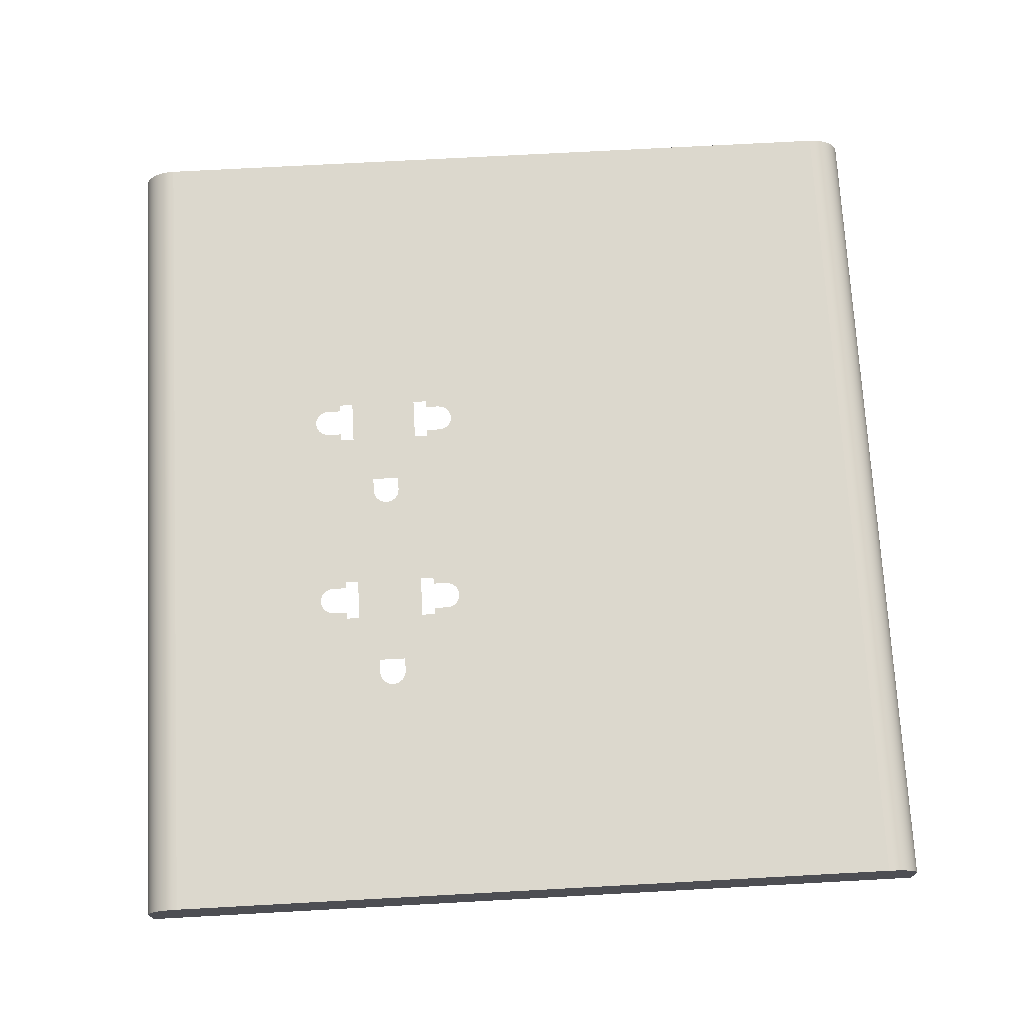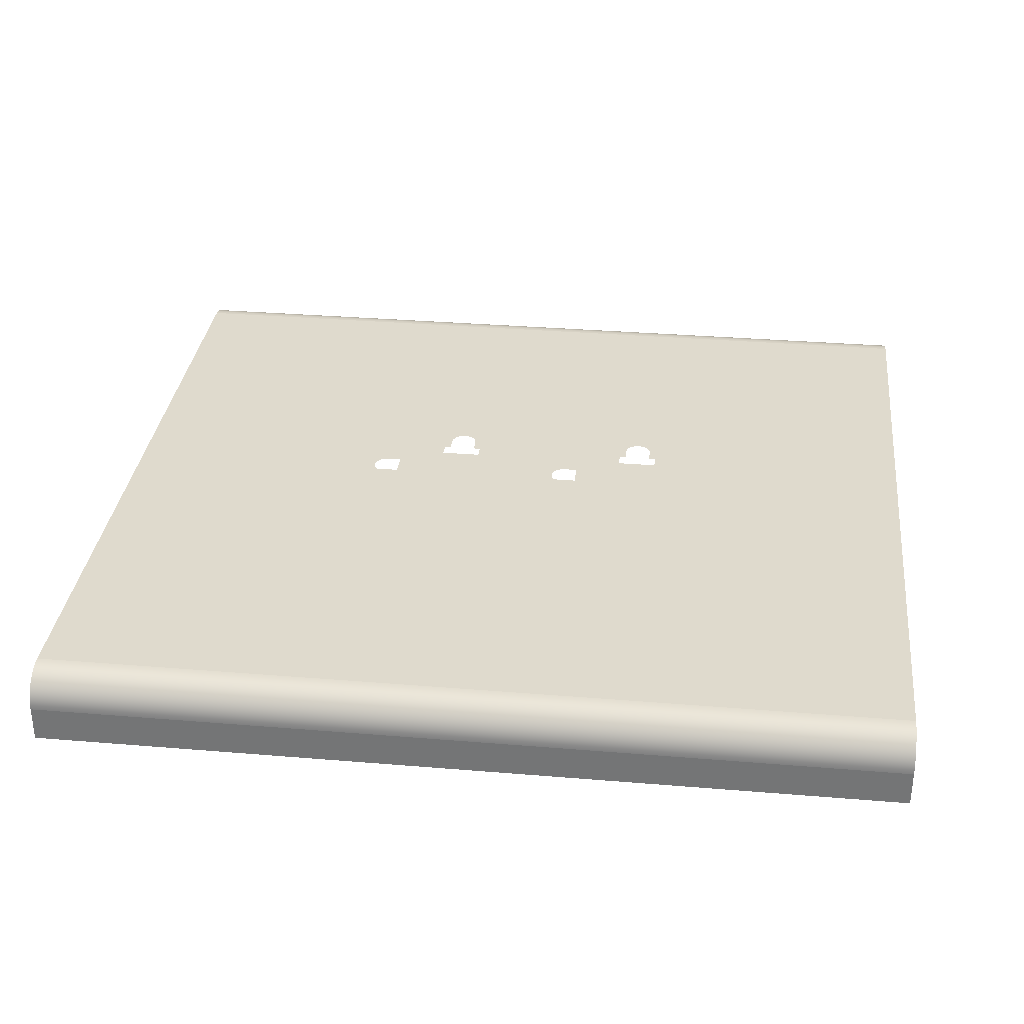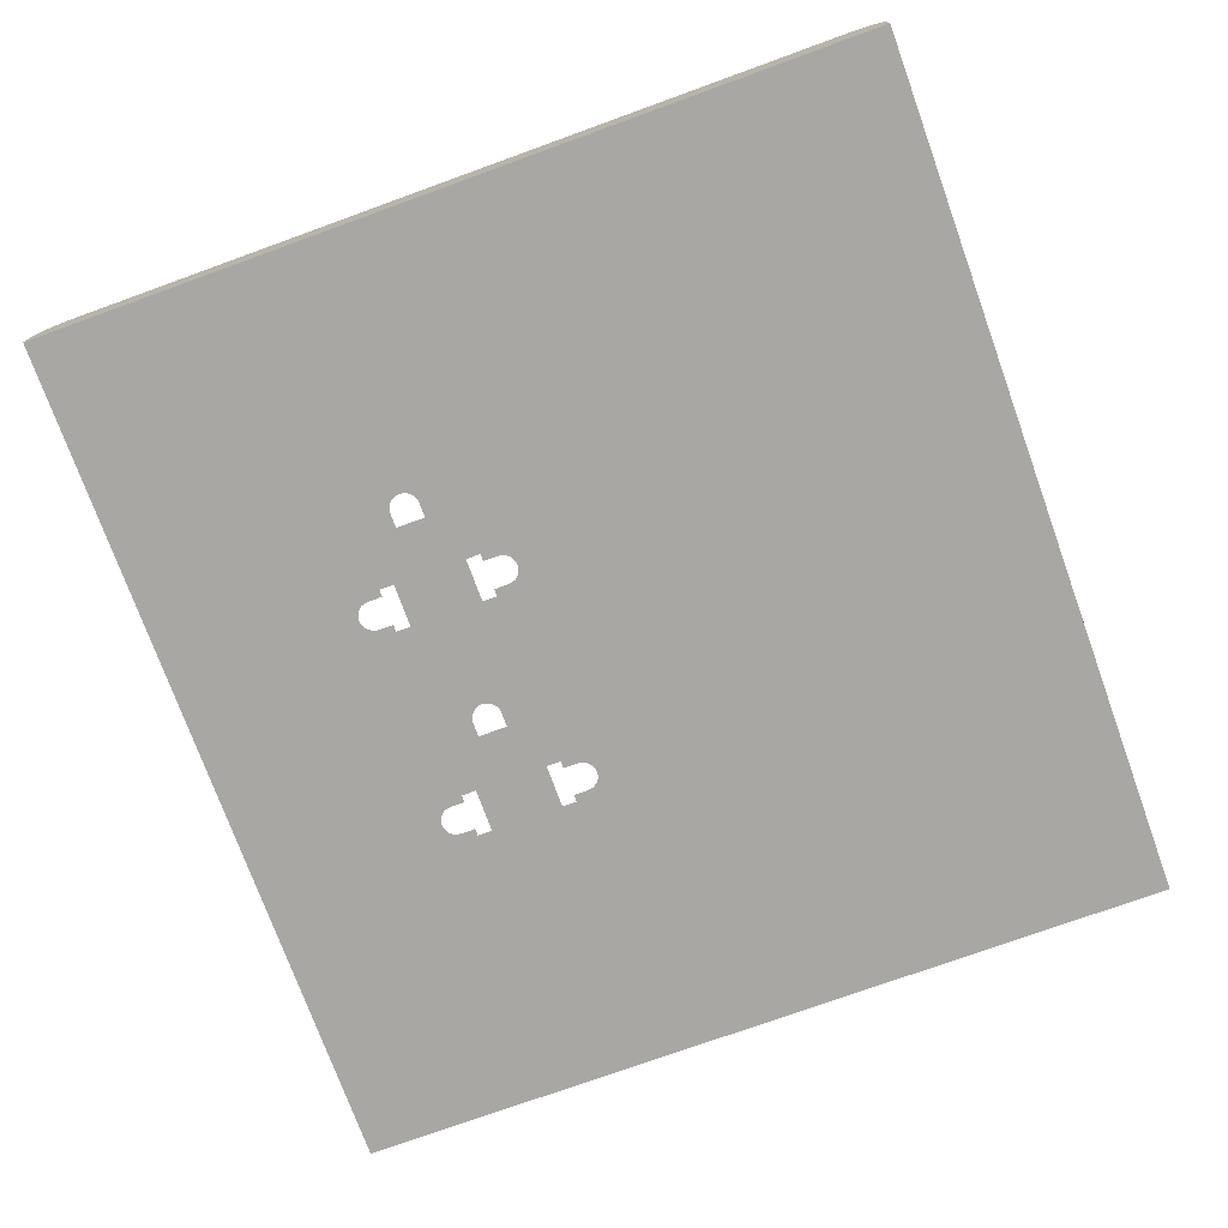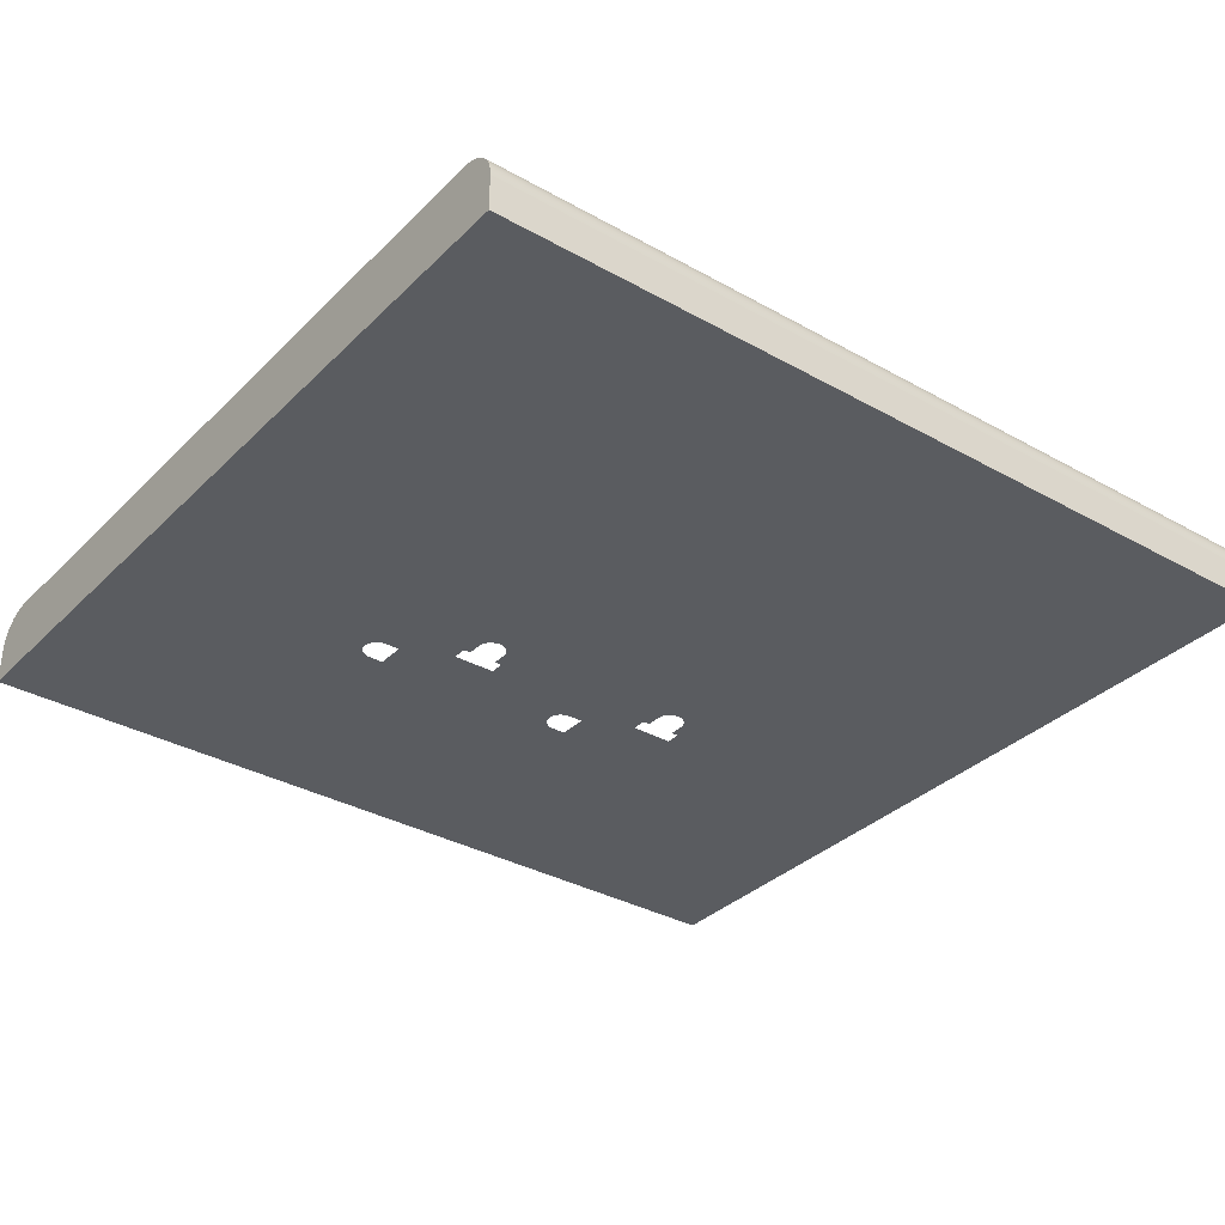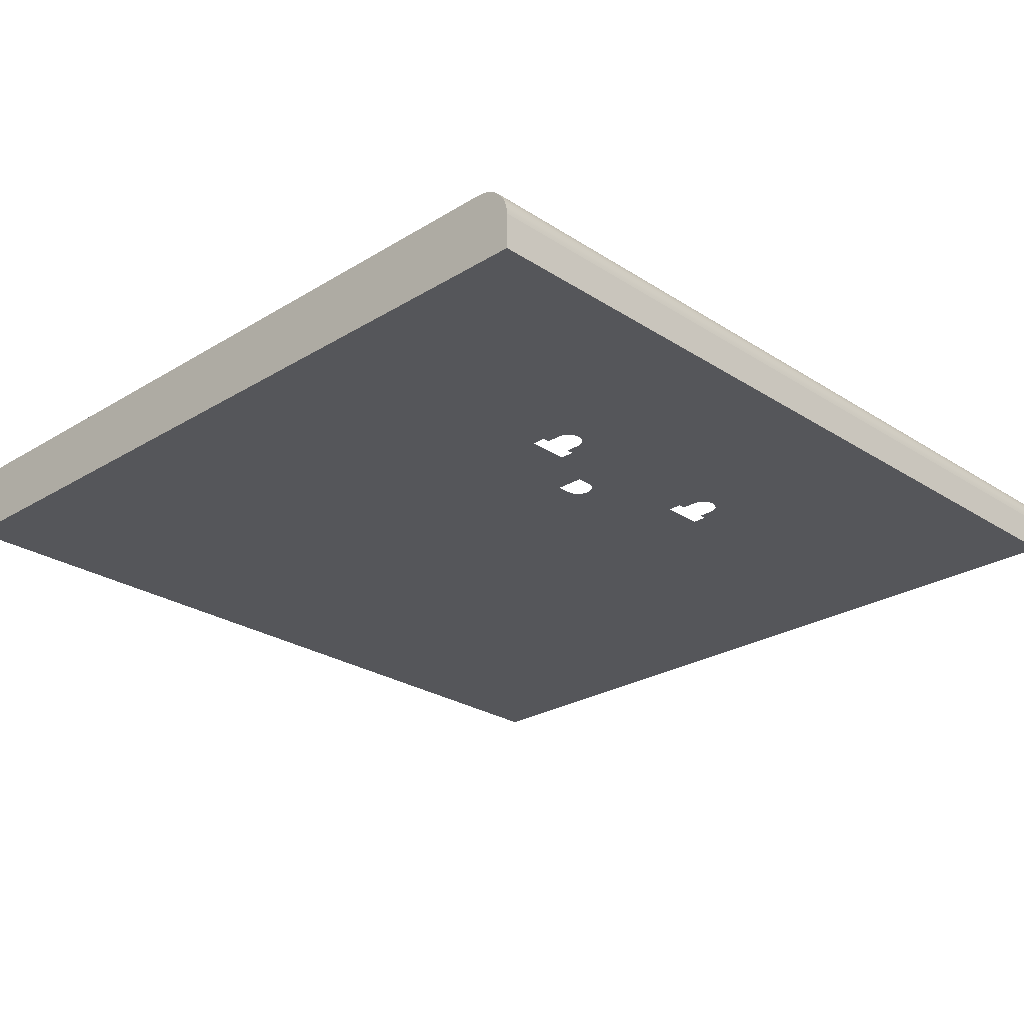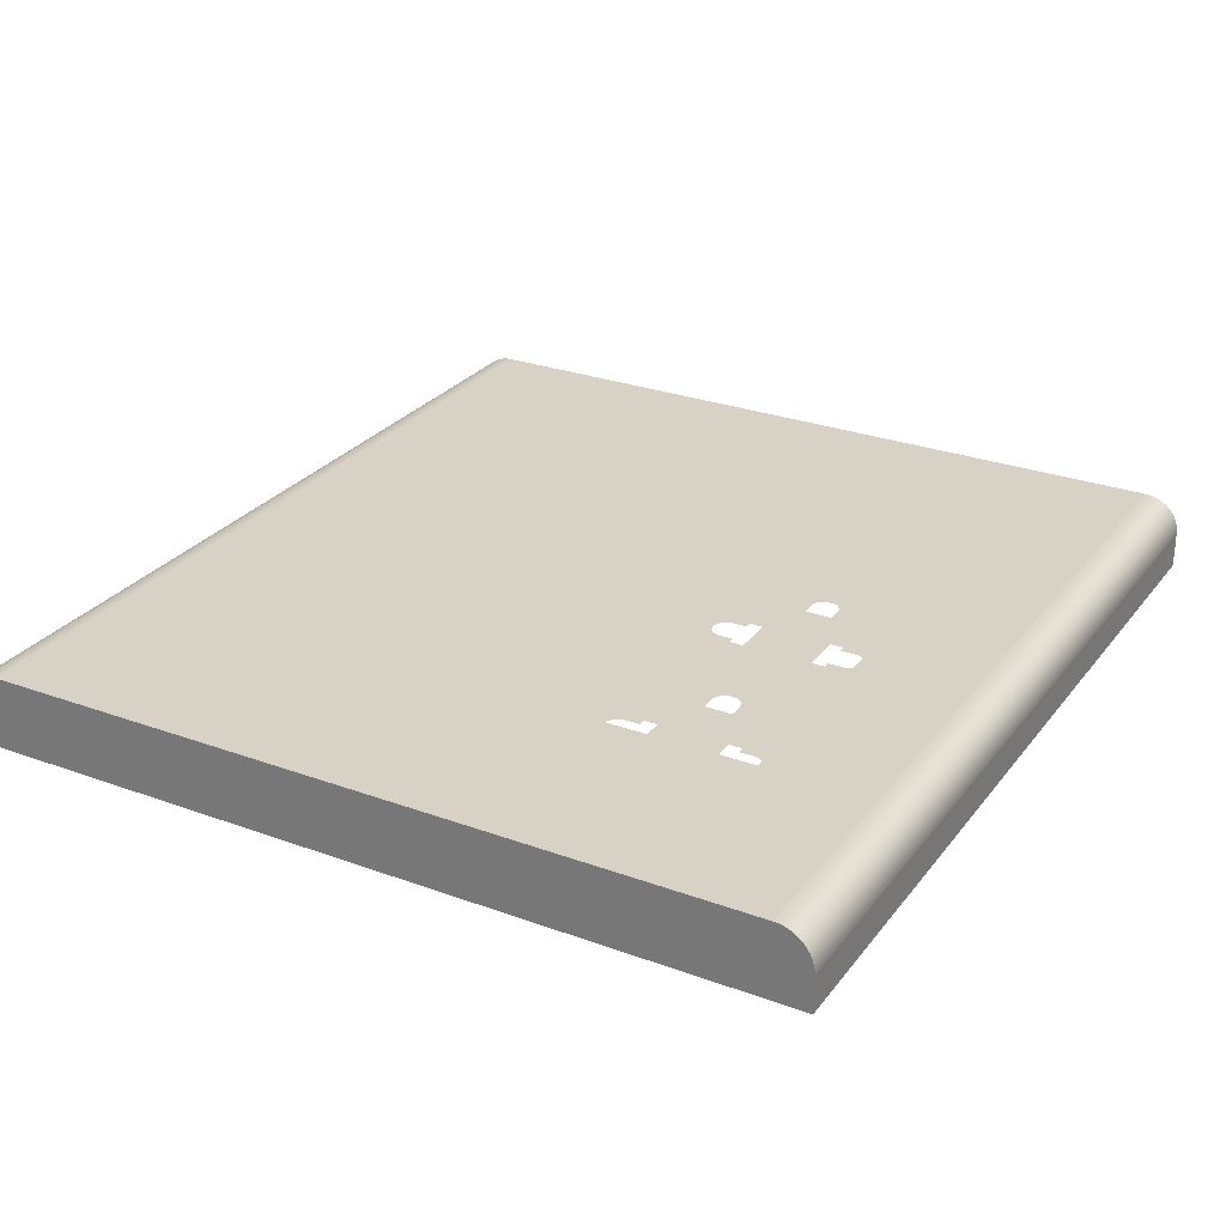
<metadata>
{"format":"obj","ext":"obj","renderer":"f3d","projection":"perspective","resolution":1024,"background":"white","views":[{"elev":72.5,"azim":86.9,"up":"+Z"},{"elev":32.7,"azim":-173.4,"up":"+Z"},{"elev":-74.7,"azim":109.9,"up":"+Z"},{"elev":-33.8,"azim":142.6,"up":"+Z"},{"elev":-25.9,"azim":-45.8,"up":"+Z"},{"elev":27.6,"azim":-60.7,"up":"+Z"}]}
</metadata>
<code>
o #ID4
v 0.1234 -0.1555 -0.06419
v 0.1353 -0.1316 -0.06419
v 0.1353 -0.1555 -0.06419
v -0.2341 -0.1555 -0.06419
v -0.2222 -0.1316 -0.06419
v -0.2222 -0.1555 -0.06419
v 0.7349 -0.6858 -0.06419
v 0.3222 -0.2508 -0.06419
v 0.7349 0.6847 -0.06419
v 0.3184 -0.2557 -0.06419
v 0.3135 -0.2595 -0.06419
v 0.1711 -0.3668 -0.06419
v 0.1653 -0.3692 -0.06419
v -0.6951 -0.6858 -0.06419
v 0.3246 -0.245 -0.06419
v 0.3254 -0.2389 -0.06419
v 0.176 -0.363 -0.06419
v 0.3077 -0.2619 -0.06419
v 0.3016 -0.2627 -0.06419
v 0.2777 -0.2627 -0.06419
v 0.1798 -0.358 -0.06419
v 0.2777 -0.215 -0.06419
v 0.1949 -0.3223 -0.06419
v 0.1822 -0.3523 -0.06419
v 0.183 -0.3461 -0.06419
v 0.1592 -0.37 -0.06419
v 0.153 -0.3692 -0.06419
v 0.1473 -0.3668 -0.06419
v 0.1423 -0.363 -0.06419
v 0.1385 -0.358 -0.06419
v 0.1362 -0.3523 -0.06419
v 0.1353 -0.3461 -0.06419
v 0.1353 -0.3223 -0.06419
v 0.1234 -0.3223 -0.06419
v 0.1234 -0.2985 -0.06419
v 0.1234 -0.1793 -0.06419
v -0.1864 -0.3668 -0.06419
v -0.04402 -0.2595 -0.06419
v -0.03908 -0.2557 -0.06419
v -0.03529 -0.2508 -0.06419
v -0.03291 -0.245 -0.06419
v -0.0321 -0.2389 -0.06419
v -0.1815 -0.363 -0.06419
v -0.04976 -0.2619 -0.06419
v -0.05593 -0.2627 -0.06419
v -0.07977 -0.2627 -0.06419
v -0.1777 -0.358 -0.06419
v -0.07977 -0.215 -0.06419
v -0.1626 -0.3223 -0.06419
v -0.1753 -0.3523 -0.06419
v -0.1745 -0.3461 -0.06419
v -0.1922 -0.3692 -0.06419
v -0.1983 -0.37 -0.06419
v -0.2045 -0.3692 -0.06419
v -0.2102 -0.3668 -0.06419
v -0.2152 -0.363 -0.06419
v -0.219 -0.358 -0.06419
v -0.2214 -0.3523 -0.06419
v -0.2222 -0.3461 -0.06419
v -0.2222 -0.3223 -0.06419
v -0.2341 -0.3223 -0.06419
v -0.2341 -0.2985 -0.06419
v -0.2341 -0.1793 -0.06419
v 0.3184 -0.222 -0.06419
v -0.6951 0.6847 -0.06419
v 0.3222 -0.227 -0.06419
v 0.3246 -0.2327 -0.06419
v 0.3135 -0.2182 -0.06419
v 0.3077 -0.2159 -0.06419
v 0.3016 -0.215 -0.06419
v 0.176 -0.1148 -0.06419
v 0.1798 -0.1197 -0.06419
v 0.1949 -0.1555 -0.06419
v 0.1949 -0.1793 -0.06419
v 0.1949 -0.2985 -0.06419
v 0.1822 -0.1255 -0.06419
v 0.183 -0.1316 -0.06419
v 0.183 -0.1555 -0.06419
v 0.1711 -0.111 -0.06419
v 0.1653 -0.1086 -0.06419
v 0.1592 -0.1078 -0.06419
v 0.153 -0.1086 -0.06419
v 0.1473 -0.111 -0.06419
v 0.1423 -0.1148 -0.06419
v 0.1385 -0.1197 -0.06419
v 0.1362 -0.1255 -0.06419
v -0.03529 -0.227 -0.06419
v -0.03291 -0.2327 -0.06419
v -0.03908 -0.222 -0.06419
v -0.04402 -0.2182 -0.06419
v -0.04976 -0.2159 -0.06419
v -0.05593 -0.215 -0.06419
v -0.1777 -0.1197 -0.06419
v -0.1626 -0.1555 -0.06419
v -0.1626 -0.1793 -0.06419
v -0.1626 -0.2985 -0.06419
v -0.1753 -0.1255 -0.06419
v -0.1745 -0.1316 -0.06419
v -0.1745 -0.1555 -0.06419
v -0.1815 -0.1148 -0.06419
v -0.1864 -0.111 -0.06419
v -0.1922 -0.1086 -0.06419
v -0.1983 -0.1078 -0.06419
v -0.2045 -0.1086 -0.06419
v -0.2102 -0.111 -0.06419
v -0.2152 -0.1148 -0.06419
v -0.219 -0.1197 -0.06419
v -0.2214 -0.1255 -0.06419
v -0.1745 -0.3223 -0.06419
v 0.183 -0.3223 -0.06419
v 0.7349 0.6847 -0.06419
v -0.6951 0.6847 -0.004604
v 0.7349 0.6847 -0.004604
v -0.6951 0.6847 -0.06419
v 0.7349 0.6847 -0.06419
v 0.7349 -0.6858 -0.004604
v 0.7349 -0.6858 -0.06419
v 0.7349 -0.6853 0.003173
v 0.7349 -0.6837 0.01082
v 0.7349 -0.6812 0.0182
v 0.7349 -0.6778 0.02519
v 0.7349 -0.6735 0.03167
v 0.7349 -0.6683 0.03753
v 0.7349 -0.6625 0.04267
v 0.7349 -0.656 0.047
v 0.7349 -0.649 0.05044
v 0.7349 -0.6416 0.05295
v 0.7349 -0.634 0.05447
v 0.7349 -0.6262 0.05498
v 0.7349 0.6251 0.05498
v 0.7349 0.6329 0.05447
v 0.7349 0.6405 0.05295
v 0.7349 0.6479 0.05044
v 0.7349 0.6549 0.047
v 0.7349 0.6614 0.04267
v 0.7349 0.6672 0.03753
v 0.7349 0.6724 0.03167
v 0.7349 0.6767 0.02519
v 0.7349 0.6801 0.0182
v 0.7349 0.6826 0.01082
v 0.7349 0.6842 0.003173
v 0.7349 0.6847 -0.004604
v -0.6951 -0.6858 -0.06419
v 0.7349 -0.6858 -0.004604
v -0.6951 -0.6858 -0.004604
v 0.7349 -0.6858 -0.06419
v -0.6951 -0.6853 0.003173
v -0.6951 -0.6858 -0.06419
v -0.6951 -0.6858 -0.004604
v -0.6951 0.6847 -0.06419
v -0.6951 -0.6837 0.01082
v -0.6951 -0.6812 0.0182
v -0.6951 -0.6778 0.02519
v -0.6951 -0.6735 0.03167
v -0.6951 -0.6683 0.03753
v -0.6951 -0.6625 0.04267
v -0.6951 -0.656 0.047
v -0.6951 -0.649 0.05044
v -0.6951 -0.6416 0.05295
v -0.6951 -0.634 0.05447
v -0.6951 -0.6262 0.05498
v -0.6951 0.6251 0.05498
v -0.6951 0.6329 0.05447
v -0.6951 0.6405 0.05295
v -0.6951 0.6479 0.05044
v -0.6951 0.6549 0.047
v -0.6951 0.6614 0.04267
v -0.6951 0.6672 0.03753
v -0.6951 0.6724 0.03167
v -0.6951 0.6767 0.02519
v -0.6951 0.6801 0.0182
v -0.6951 0.6826 0.01082
v -0.6951 0.6842 0.003173
v -0.6951 0.6847 -0.004604
v 0.7349 0.6847 -0.004604
v -0.6951 0.6842 0.003173
v 0.7349 0.6842 0.003173
v -0.6951 0.6847 -0.004604
v -0.6951 0.6826 0.01082
v 0.7349 0.6826 0.01082
v -0.6951 0.6801 0.0182
v 0.7349 0.6801 0.0182
v -0.6951 0.6767 0.02519
v 0.7349 0.6767 0.02519
v -0.6951 0.6724 0.03167
v 0.7349 0.6724 0.03167
v -0.6951 0.6672 0.03753
v 0.7349 0.6672 0.03753
v 0.7349 0.6614 0.04267
v -0.6951 0.6614 0.04267
v 0.7349 0.6549 0.047
v -0.6951 0.6549 0.047
v 0.7349 0.6479 0.05044
v -0.6951 0.6479 0.05044
v 0.7349 0.6405 0.05295
v -0.6951 0.6405 0.05295
v 0.7349 0.6329 0.05447
v -0.6951 0.6329 0.05447
v 0.7349 0.6251 0.05498
v -0.6951 0.6251 0.05498
v 0.7349 0.6251 0.05498
v 0.437 0.5059 0.05498
v 0.7349 -0.6262 0.05498
v -0.6951 0.6251 0.05498
v 0.1669 0.5059 0.05498
v -0.1033 0.5059 0.05498
v -0.3734 0.5059 0.05498
v -0.3734 0.08883 0.05498
v -0.3734 -0.03034 0.05498
v -0.3734 -0.4474 0.05498
v 0.437 -0.4474 0.05498
v -0.6951 -0.6262 0.05498
v 0.437 -0.03034 0.05498
v 0.437 0.08883 0.05498
v 0.1669 0.08883 0.05498
v -0.1033 0.08883 0.05498
v -0.6951 -0.6262 0.05498
v 0.7349 -0.634 0.05447
v 0.7349 -0.6262 0.05498
v -0.6951 -0.634 0.05447
v 0.7349 -0.6416 0.05295
v -0.6951 -0.6416 0.05295
v 0.7349 -0.649 0.05044
v -0.6951 -0.649 0.05044
v 0.7349 -0.656 0.047
v -0.6951 -0.656 0.047
v 0.7349 -0.6625 0.04267
v -0.6951 -0.6625 0.04267
v 0.7349 -0.6683 0.03753
v -0.6951 -0.6683 0.03753
v -0.6951 -0.6735 0.03167
v 0.7349 -0.6735 0.03167
v -0.6951 -0.6778 0.02519
v 0.7349 -0.6778 0.02519
v -0.6951 -0.6812 0.0182
v 0.7349 -0.6812 0.0182
v -0.6951 -0.6837 0.01082
v 0.7349 -0.6837 0.01082
v -0.6951 -0.6853 0.003173
v 0.7349 -0.6853 0.003173
v -0.6951 -0.6858 -0.004604
v 0.7349 -0.6858 -0.004604
f 1 2 3
f 4 5 6
f 7 8 9
f 8 7 10
f 10 7 11
f 11 7 12
f 12 7 13
f 13 7 14
f 9 8 15
f 9 15 16
f 11 12 17
f 11 17 18
f 18 17 19
f 19 17 20
f 20 17 21
f 20 21 22
f 22 21 23
f 23 21 24
f 23 24 25
f 13 14 26
f 26 14 27
f 27 14 28
f 28 14 29
f 29 14 30
f 30 14 31
f 31 14 32
f 32 14 33
f 33 14 34
f 34 14 35
f 35 14 36
f 36 14 37
f 36 37 1
f 1 37 38
f 1 38 39
f 1 39 40
f 1 40 41
f 1 41 42
f 38 37 43
f 38 43 44
f 44 43 45
f 45 43 46
f 46 43 47
f 46 47 48
f 48 47 49
f 49 47 50
f 49 50 51
f 37 14 52
f 52 14 53
f 53 14 54
f 54 14 55
f 55 14 56
f 56 14 57
f 57 14 58
f 58 14 59
f 59 14 60
f 60 14 61
f 61 14 62
f 62 14 63
f 63 14 4
f 9 64 65
f 64 9 66
f 66 9 67
f 67 9 16
f 65 64 68
f 65 68 69
f 65 69 70
f 65 70 71
f 71 70 22
f 71 22 72
f 72 22 73
f 73 22 74
f 74 22 23
f 74 23 75
f 72 73 76
f 76 73 77
f 77 73 78
f 65 71 79
f 65 79 80
f 65 80 81
f 65 81 82
f 65 82 83
f 65 83 84
f 65 84 85
f 65 85 86
f 65 86 2
f 65 2 1
f 65 1 87
f 87 1 88
f 88 1 42
f 65 87 89
f 65 89 90
f 65 90 91
f 65 91 92
f 65 92 48
f 65 48 93
f 93 48 94
f 94 48 95
f 95 48 49
f 95 49 96
f 93 94 97
f 97 94 98
f 98 94 99
f 65 93 100
f 65 100 101
f 65 101 102
f 65 102 103
f 65 103 104
f 65 104 105
f 65 105 106
f 65 106 107
f 65 107 108
f 65 108 5
f 65 5 4
f 65 4 14
f 62 95 96
f 95 62 63
f 109 49 51
f 35 74 75
f 74 35 36
f 110 23 25
f 111 112 113
f 112 111 114
f 115 116 117
f 116 115 118
f 118 115 119
f 119 115 120
f 120 115 121
f 121 115 122
f 122 115 123
f 123 115 124
f 124 115 125
f 125 115 126
f 126 115 127
f 127 115 128
f 128 115 129
f 129 115 130
f 130 115 131
f 131 115 132
f 132 115 133
f 133 115 134
f 134 115 135
f 135 115 136
f 136 115 137
f 137 115 138
f 138 115 139
f 139 115 140
f 140 115 141
f 141 115 142
f 143 144 145
f 144 143 146
f 147 148 149
f 148 147 150
f 150 147 151
f 150 151 152
f 150 152 153
f 150 153 154
f 150 154 155
f 150 155 156
f 150 156 157
f 150 157 158
f 150 158 159
f 150 159 160
f 150 160 161
f 150 161 162
f 150 162 163
f 150 163 164
f 150 164 165
f 150 165 166
f 150 166 167
f 150 167 168
f 150 168 169
f 150 169 170
f 150 170 171
f 150 171 172
f 150 172 173
f 150 173 174
f 175 176 177
f 176 175 178
f 177 179 180
f 179 177 176
f 180 181 182
f 181 180 179
f 182 183 184
f 183 182 181
f 184 185 186
f 185 184 183
f 186 187 188
f 187 186 185
f 187 189 188
f 189 187 190
f 190 191 189
f 191 190 192
f 192 193 191
f 193 192 194
f 194 195 193
f 195 194 196
f 196 197 195
f 197 196 198
f 198 199 197
f 199 198 200
f 201 202 203
f 202 201 204
f 202 204 205
f 205 204 206
f 206 204 207
f 207 204 208
f 208 204 209
f 209 204 210
f 203 211 212
f 211 203 213
f 213 203 202
f 213 202 214
f 212 211 210
f 212 210 204
f 215 213 214
f 213 215 209
f 209 215 216
f 209 216 208
f 217 218 219
f 218 217 220
f 220 221 218
f 221 220 222
f 222 223 221
f 223 222 224
f 224 225 223
f 225 224 226
f 226 227 225
f 227 226 228
f 228 229 227
f 229 228 230
f 231 229 230
f 229 231 232
f 233 232 231
f 232 233 234
f 235 234 233
f 234 235 236
f 237 236 235
f 236 237 238
f 239 238 237
f 238 239 240
f 241 240 239
f 240 241 242

</code>
